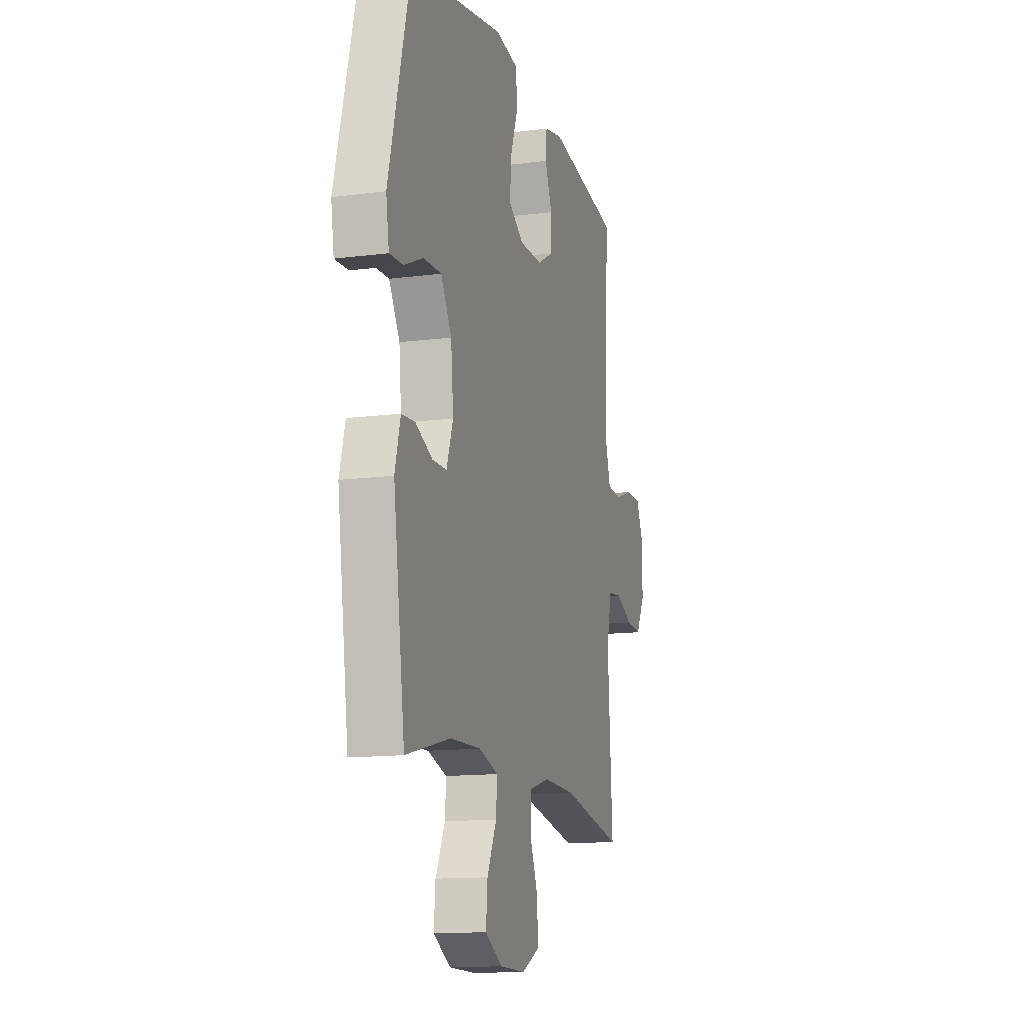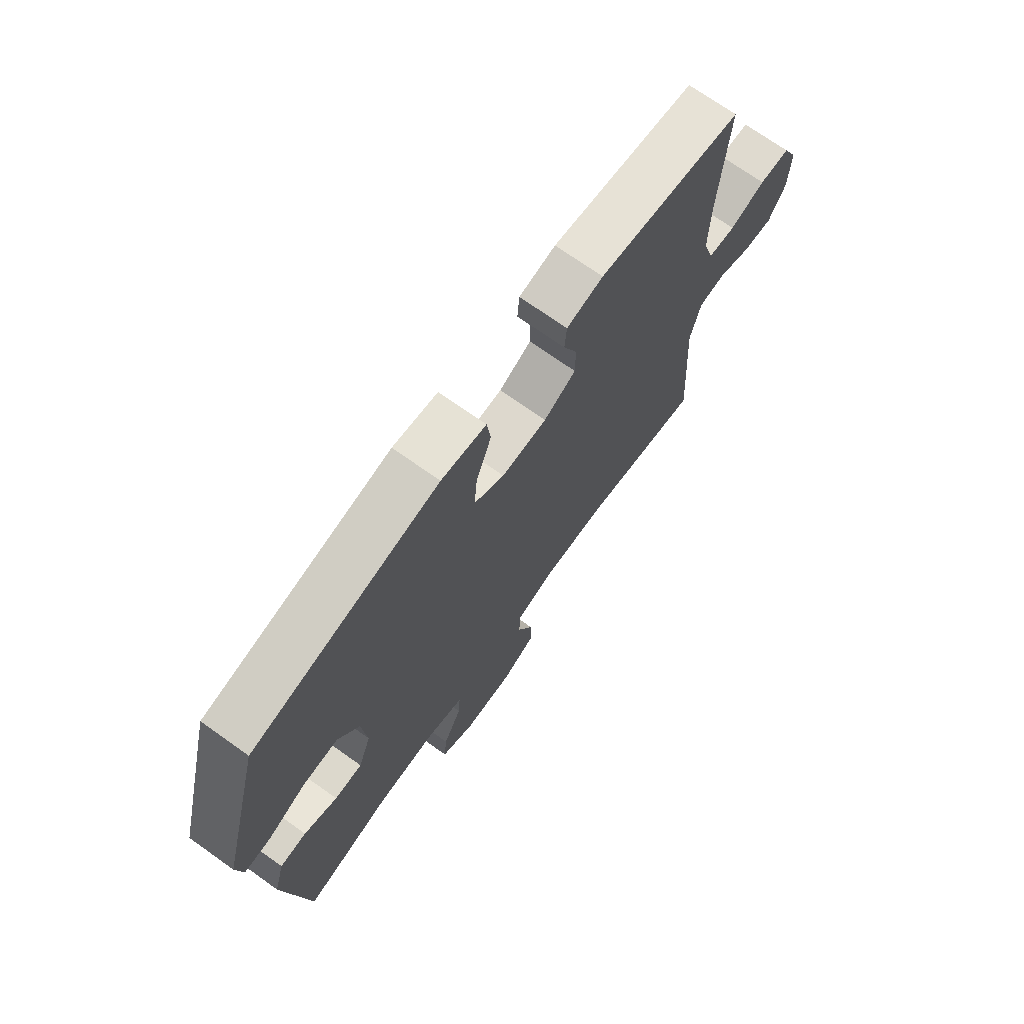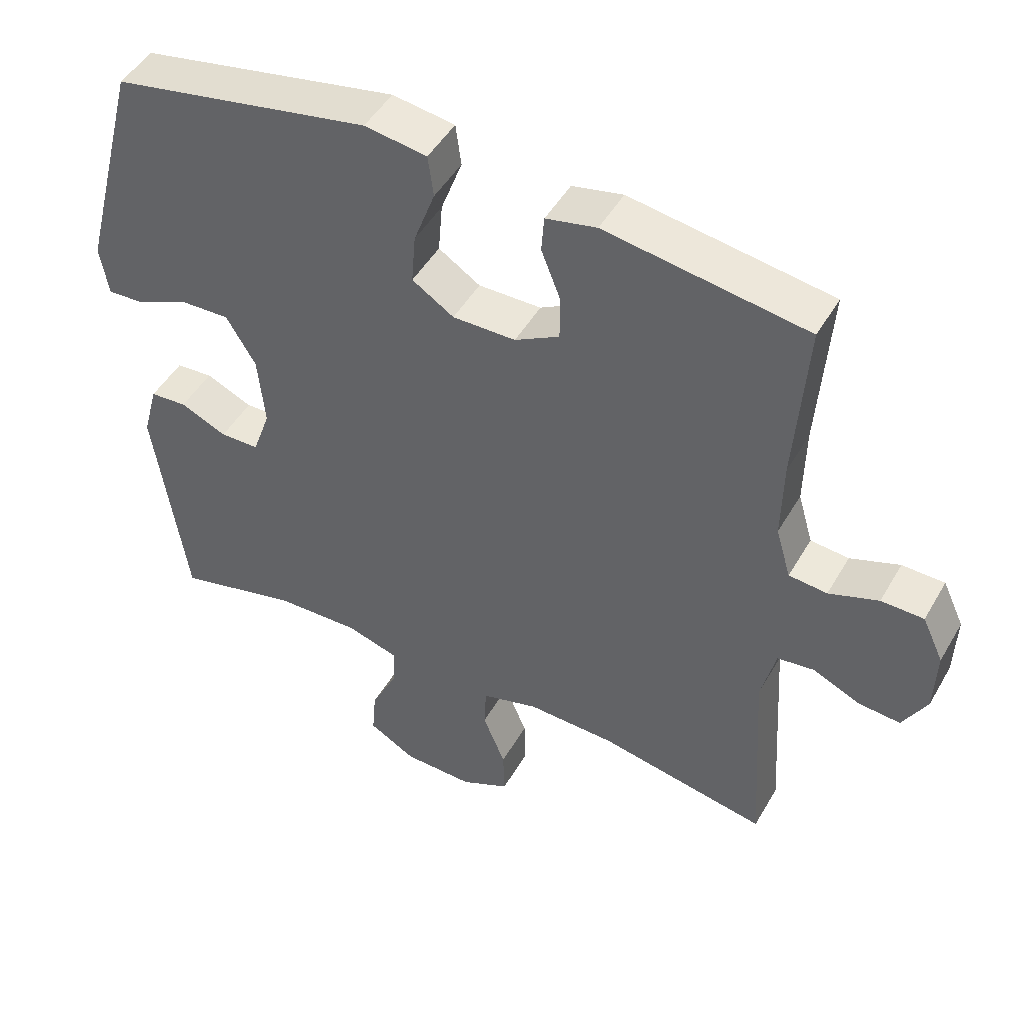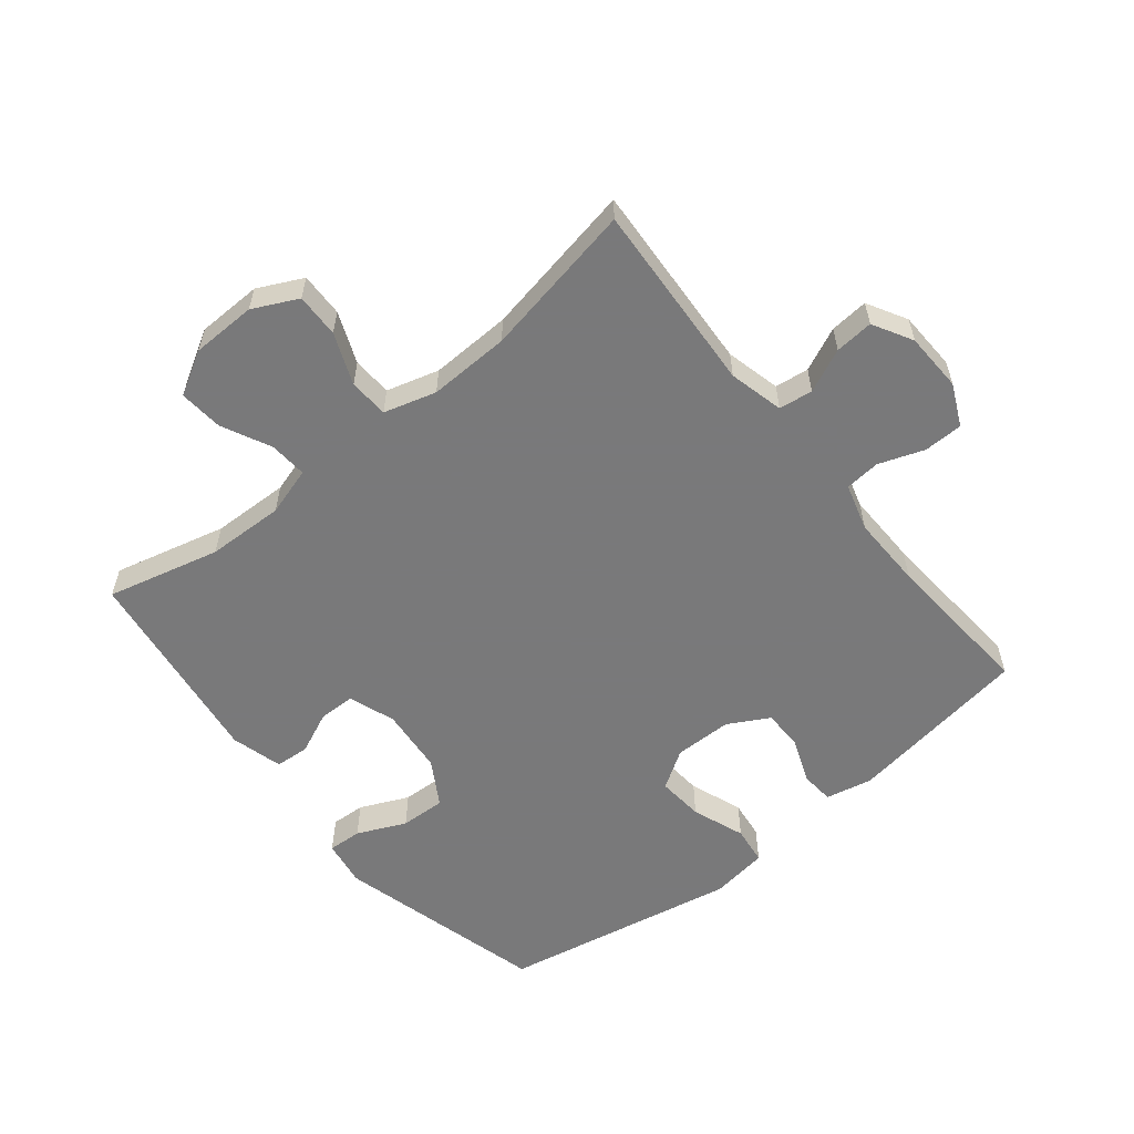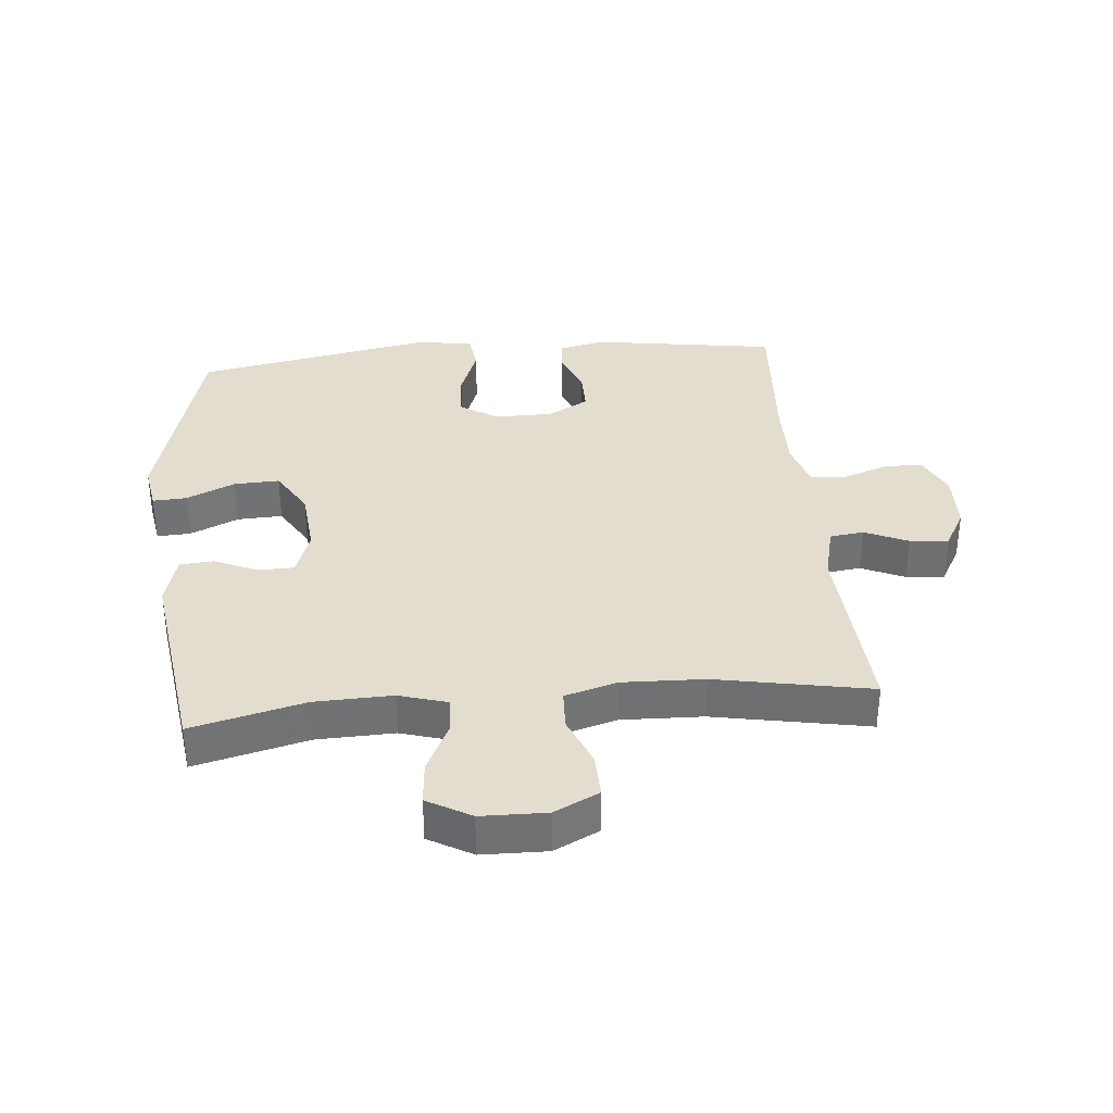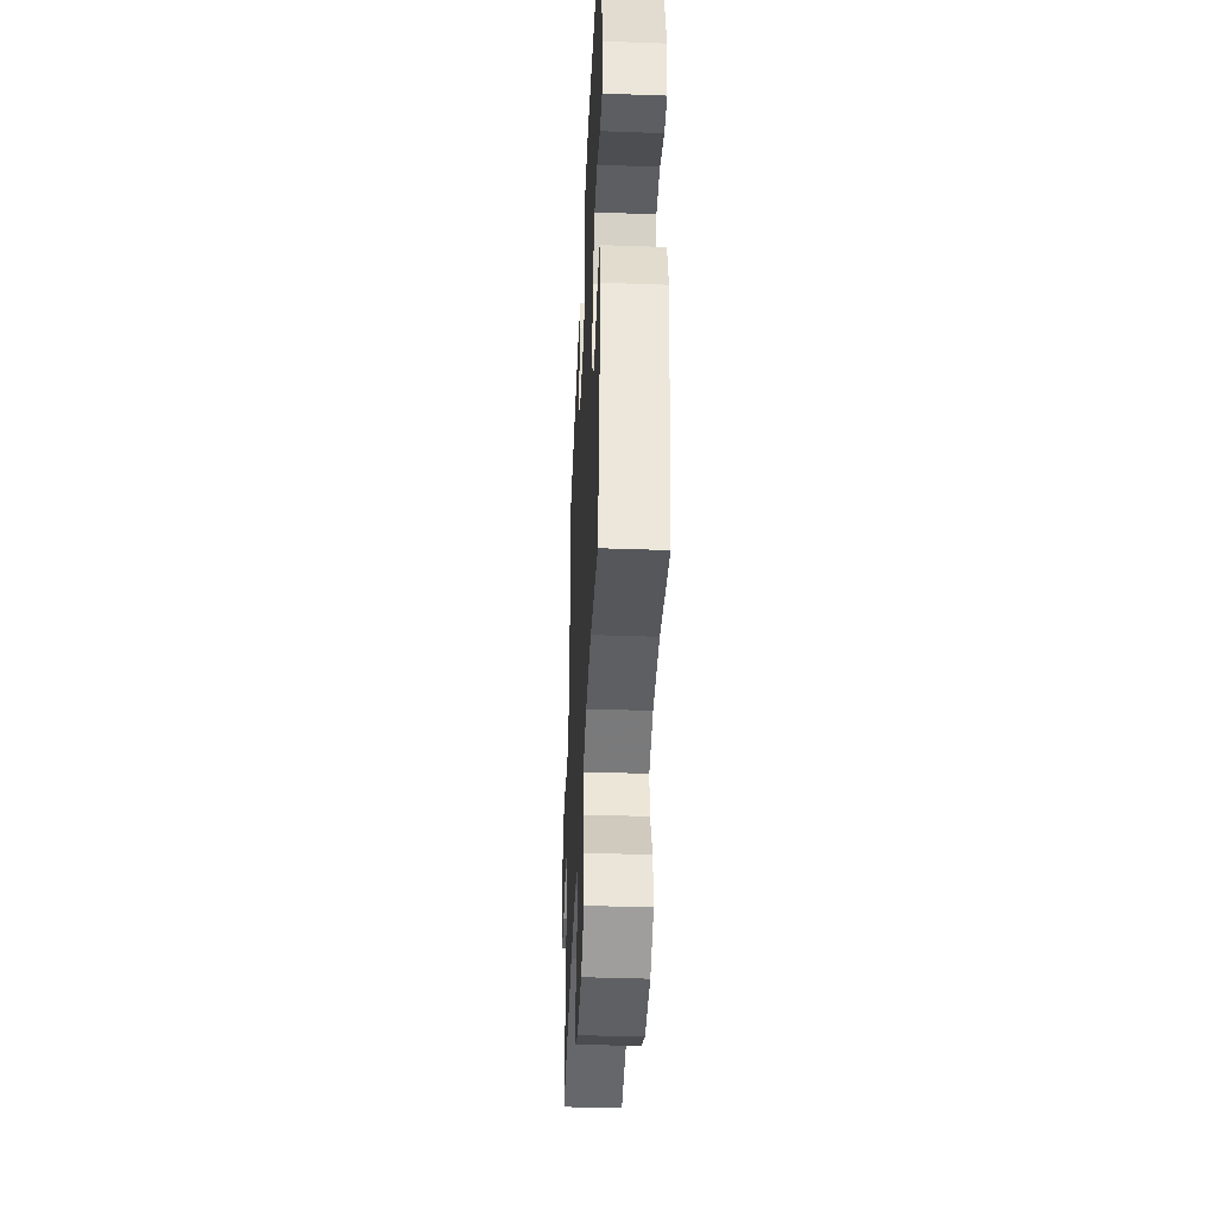
<metadata>
{"format":"obj","ext":"obj","renderer":"f3d","projection":"perspective","resolution":1024,"background":"white","views":[{"elev":-13.5,"azim":106.3,"up":"+Z"},{"elev":71.7,"azim":125.4,"up":"+Z"},{"elev":47.7,"azim":-151.2,"up":"+Z"},{"elev":-57.8,"azim":-140.9,"up":"+Y"},{"elev":35.0,"azim":174.8,"up":"+Y"},{"elev":-41.4,"azim":87.5,"up":"+Z"}]}
</metadata>
<code>
v -0.5 0.07 -0.5
v -0.481 0.07 -0.196
v -0.502 0.07 -0.109
v -0.556 0.07 -0.102
v -0.625 0.07 -0.133
v -0.686 0.07 -0.138
v -0.721 0.07 -0.075
v -0.724 0.07 0.019
v -0.693 0.07 0.085
v -0.631 0.07 0.086
v -0.559 0.07 0.06
v -0.503 0.07 0.065
v -0.481 0.07 0.14
v -0.483 0.07 0.256
v -0.5 0.07 0.5
v -0.207 0.07 0.544
v -0.133 0.07 0.528
v -0.129 0.07 0.475
v -0.157 0.07 0.404
v -0.157 0.07 0.339
v -0.092 0.07 0.303
v 0 0.07 0.302
v 0.061 0.07 0.341
v 0.055 0.07 0.415
v 0.024 0.07 0.499
v 0.032 0.07 0.56
v 0.123 0.07 0.573
v 0.5 0.07 0.5
v 0.587 0.07 0.166
v 0.575 0.07 0.092
v 0.521 0.07 0.095
v 0.444 0.07 0.13
v 0.372 0.07 0.133
v 0.329 0.07 0.061
v 0.319 0.07 -0.044
v 0.345 0.07 -0.118
v 0.402 0.07 -0.119
v 0.47 0.07 -0.089
v 0.524 0.07 -0.093
v 0.546 0.07 -0.175
v 0.5 0.07 -0.5
v 0.321 0.07 -0.455
v 0.198 0.07 -0.451
v 0.121 0.07 -0.474
v 0.125 0.07 -0.534
v 0.163 0.07 -0.612
v 0.169 0.07 -0.682
v 0.1 0.07 -0.721
v -0.003 0.07 -0.723
v -0.074 0.07 -0.688
v -0.072 0.07 -0.618
v -0.039 0.07 -0.537
v -0.042 0.07 -0.474
v -0.125 0.07 -0.45
v -0.254 0.07 -0.454
v -0.5 0 -0.5
v -0.481 0 -0.196
v -0.502 0 -0.109
v -0.556 0 -0.102
v -0.625 0 -0.133
v -0.686 0 -0.138
v -0.721 0 -0.075
v -0.724 0 0.019
v -0.693 0 0.085
v -0.631 0 0.086
v -0.559 0 0.06
v -0.503 0 0.065
v -0.481 0 0.14
v -0.483 0 0.256
v -0.5 0 0.5
v -0.207 0 0.544
v -0.133 0 0.528
v -0.129 0 0.475
v -0.157 0 0.404
v -0.157 0 0.339
v -0.092 0 0.303
v 0 0 0.302
v 0.061 0 0.341
v 0.055 0 0.415
v 0.024 0 0.499
v 0.032 0 0.56
v 0.123 0 0.573
v 0.5 0 0.5
v 0.587 0 0.166
v 0.575 0 0.092
v 0.521 0 0.095
v 0.444 0 0.13
v 0.372 0 0.133
v 0.329 0 0.061
v 0.319 0 -0.044
v 0.345 0 -0.118
v 0.402 0 -0.119
v 0.47 0 -0.089
v 0.524 0 -0.093
v 0.546 0 -0.175
v 0.5 0 -0.5
v 0.321 0 -0.455
v 0.198 0 -0.451
v 0.121 0 -0.474
v 0.125 0 -0.534
v 0.163 0 -0.612
v 0.169 0 -0.682
v 0.1 0 -0.721
v -0.003 0 -0.723
v -0.074 0 -0.688
v -0.072 0 -0.618
v -0.039 0 -0.537
v -0.042 0 -0.474
v -0.125 0 -0.45
v -0.254 0 -0.454
f 50 51 52
f 49 50 52
f 48 49 52
f 47 48 52
f 46 47 52
f 45 46 52
f 44 45 52 53
f 43 44 53 54
f 40 41 42
f 39 40 42
f 38 39 42
f 37 38 42
f 36 37 42 43
f 35 36 43 54
f 30 31 32
f 29 30 32
f 28 29 32
f 27 28 32
f 26 27 32
f 25 26 32
f 24 25 32
f 23 24 32 33
f 22 23 33 34
f 17 18 19
f 16 17 19
f 15 16 19
f 14 15 19
f 13 14 19 20
f 12 13 20 21
f 9 10 11
f 8 9 11
f 7 8 11
f 6 7 11
f 5 6 11
f 4 5 11
f 3 4 11 12
f 35 54 55
f 34 35 55
f 22 34 55
f 21 22 55
f 12 21 55
f 3 12 55
f 2 3 55
f 1 2 55
f 107 106 105
f 107 105 104
f 107 104 103
f 107 103 102
f 107 102 101
f 107 101 100
f 108 107 100 99
f 109 108 99 98
f 97 96 95
f 97 95 94
f 97 94 93
f 97 93 92
f 98 97 92 91
f 109 98 91 90
f 87 86 85
f 87 85 84
f 87 84 83
f 87 83 82
f 87 82 81
f 87 81 80
f 87 80 79
f 88 87 79 78
f 89 88 78 77
f 74 73 72
f 74 72 71
f 74 71 70
f 74 70 69
f 75 74 69 68
f 76 75 68 67
f 66 65 64
f 66 64 63
f 66 63 62
f 66 62 61
f 66 61 60
f 66 60 59
f 67 66 59 58
f 110 109 90
f 110 90 89
f 110 89 77
f 110 77 76
f 110 76 67
f 110 67 58
f 110 58 57
f 110 57 56
f 1 56 57 2
f 2 57 58 3
f 3 58 59 4
f 4 59 60 5
f 5 60 61 6
f 6 61 62 7
f 7 62 63 8
f 8 63 64 9
f 9 64 65 10
f 10 65 66 11
f 11 66 67 12
f 12 67 68 13
f 13 68 69 14
f 14 69 70 15
f 15 70 71 16
f 16 71 72 17
f 17 72 73 18
f 18 73 74 19
f 19 74 75 20
f 20 75 76 21
f 21 76 77 22
f 22 77 78 23
f 23 78 79 24
f 24 79 80 25
f 25 80 81 26
f 26 81 82 27
f 27 82 83 28
f 28 83 84 29
f 29 84 85 30
f 30 85 86 31
f 31 86 87 32
f 32 87 88 33
f 33 88 89 34
f 34 89 90 35
f 35 90 91 36
f 36 91 92 37
f 37 92 93 38
f 38 93 94 39
f 39 94 95 40
f 40 95 96 41
f 41 96 97 42
f 42 97 98 43
f 43 98 99 44
f 44 99 100 45
f 45 100 101 46
f 46 101 102 47
f 47 102 103 48
f 48 103 104 49
f 49 104 105 50
f 50 105 106 51
f 51 106 107 52
f 52 107 108 53
f 53 108 109 54
f 54 109 110 55
f 55 110 56 1

</code>
